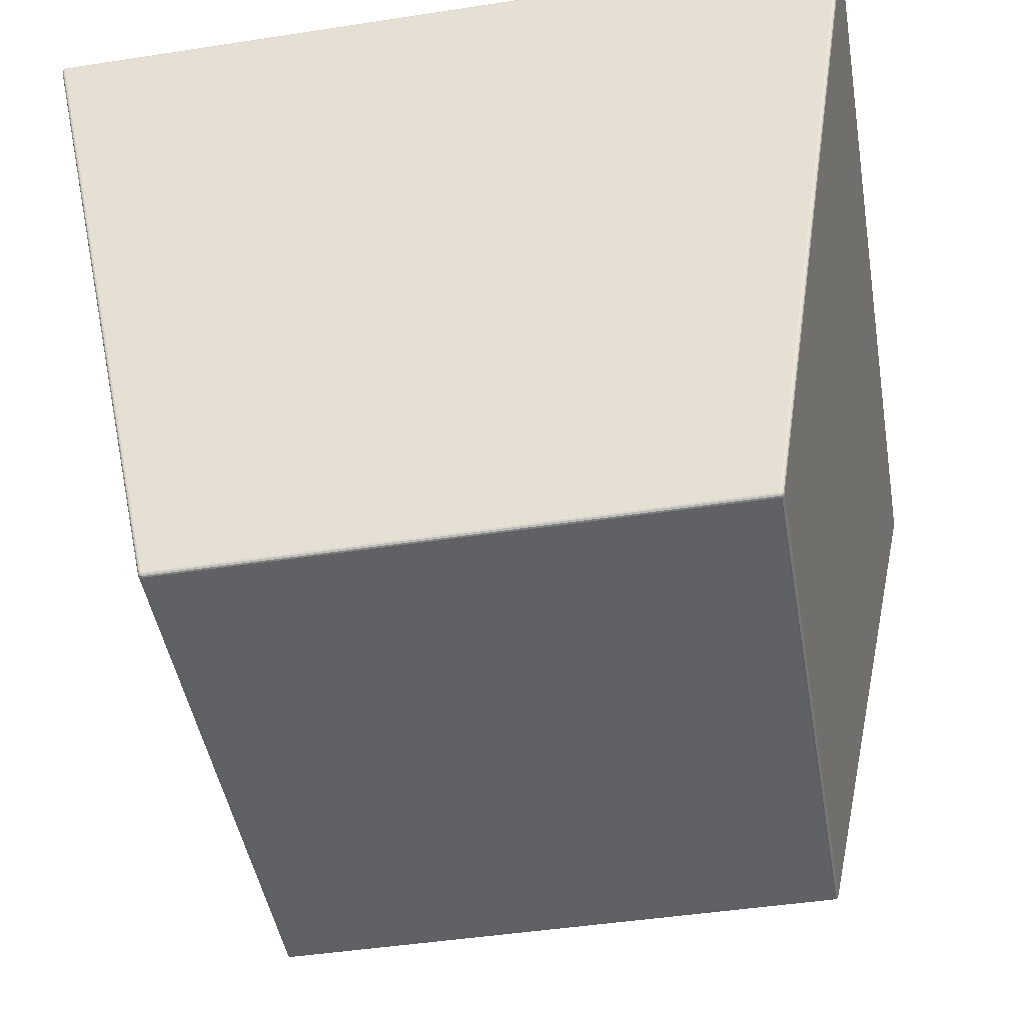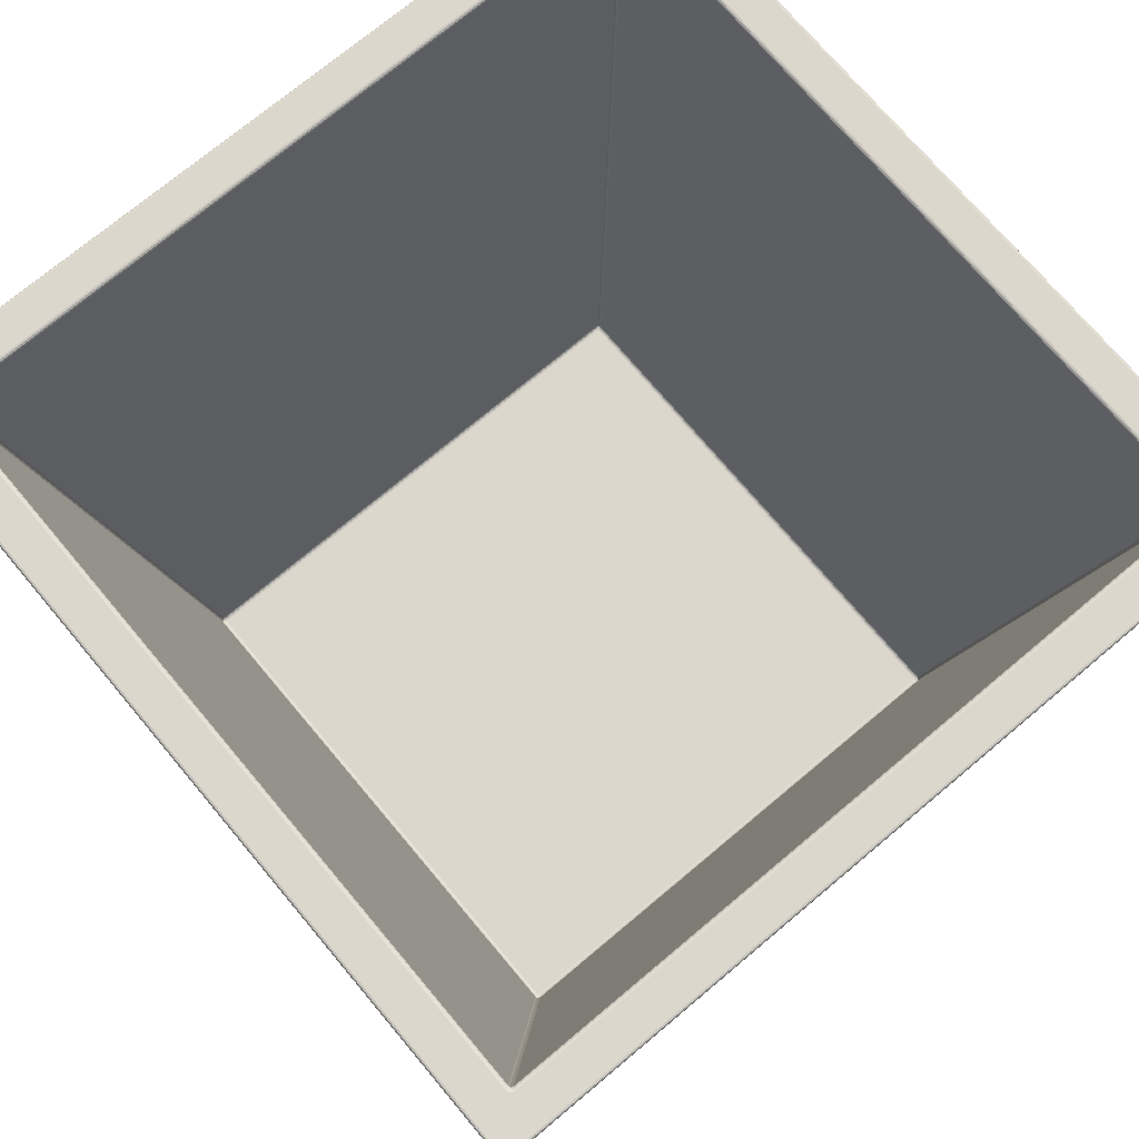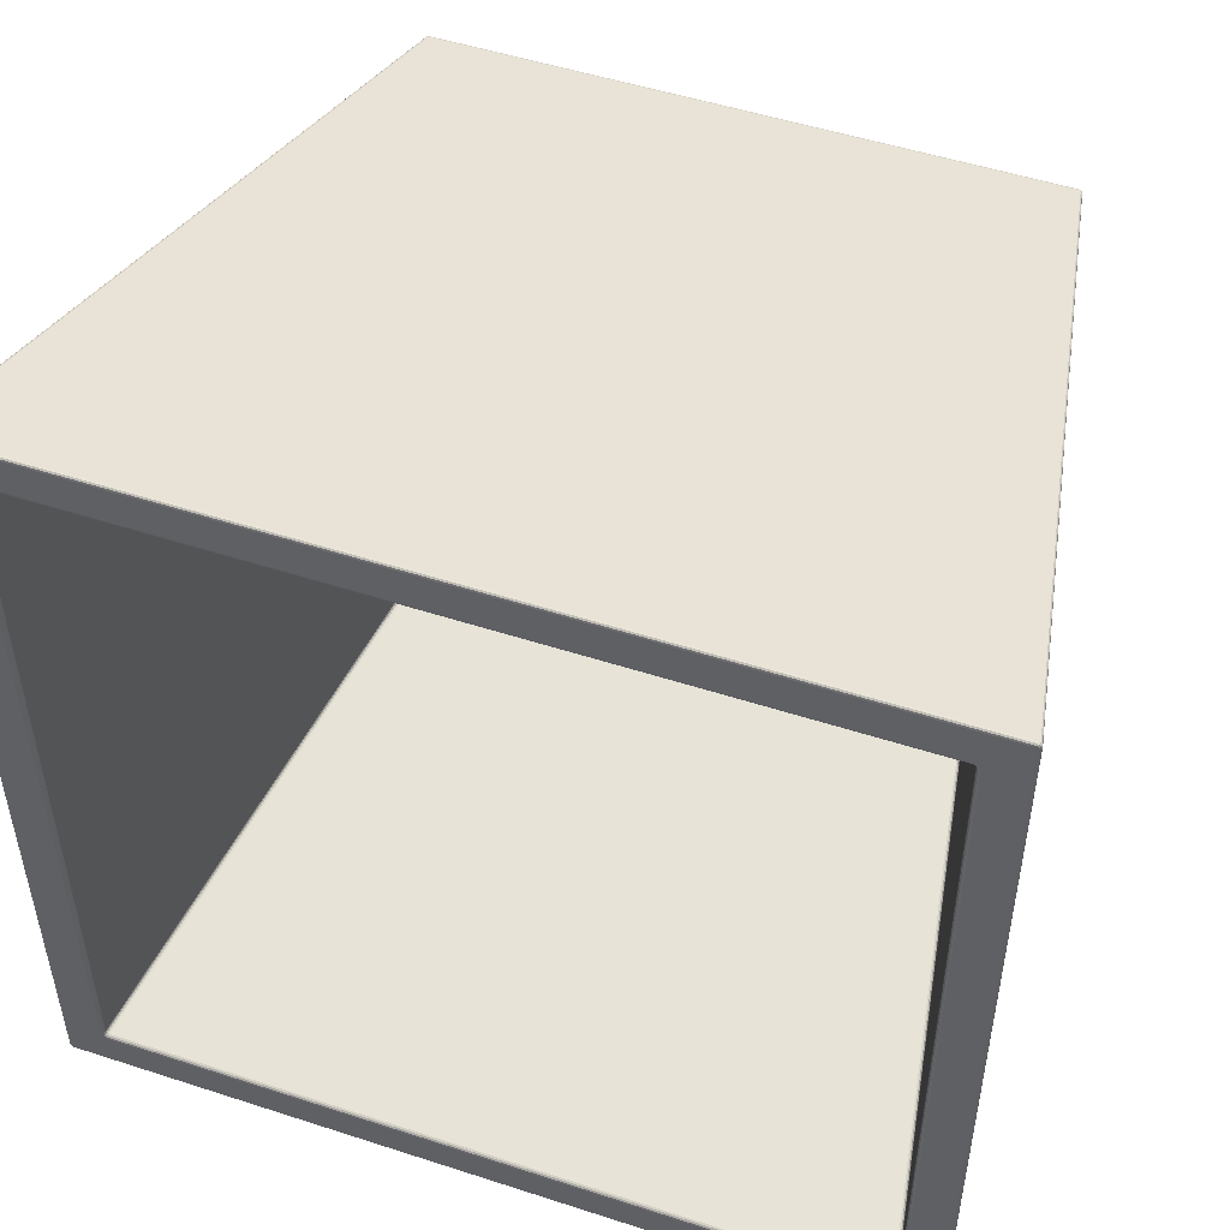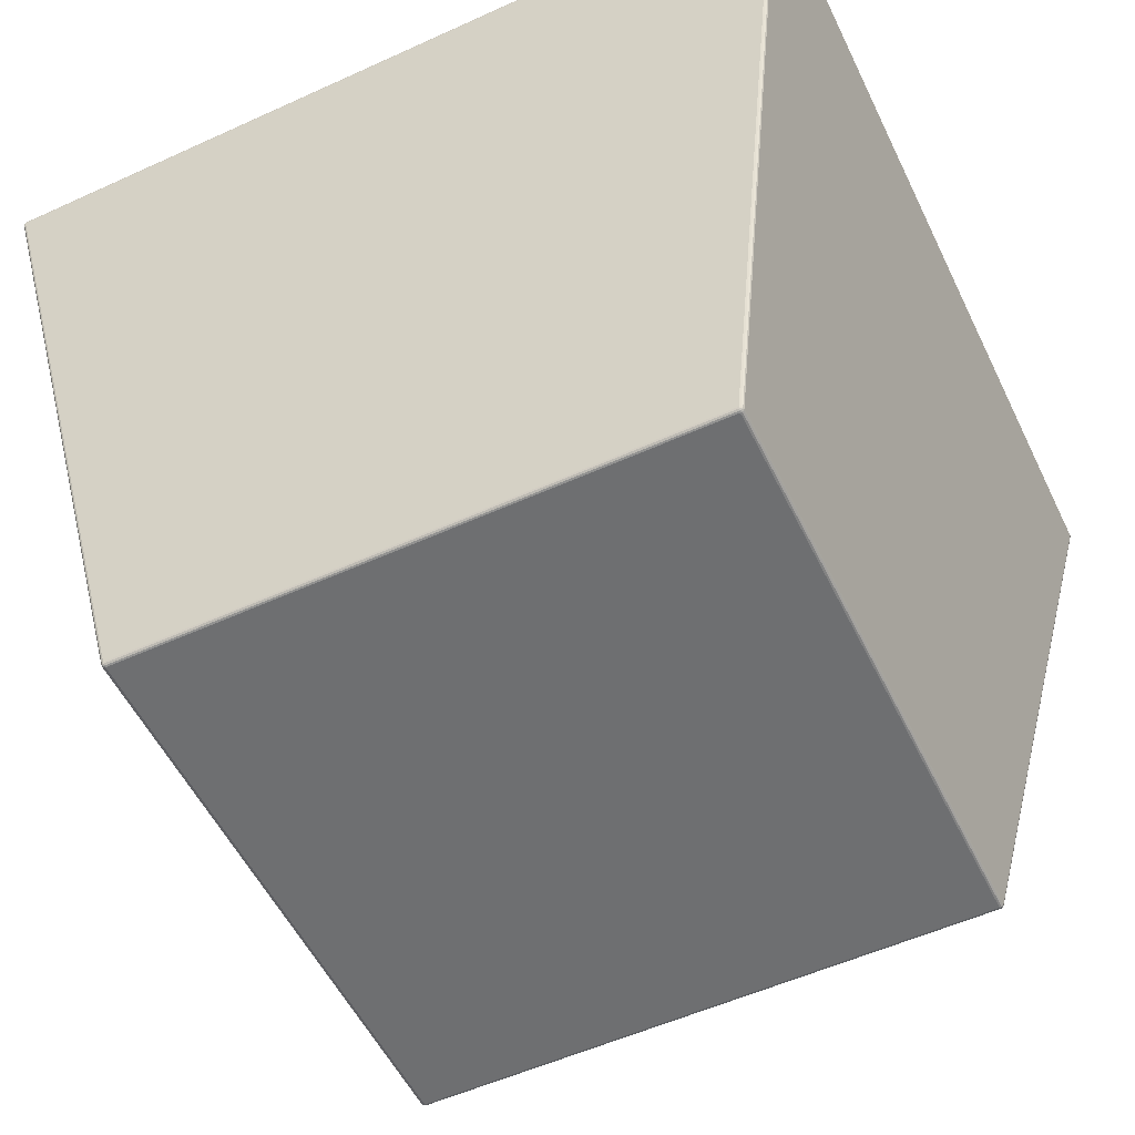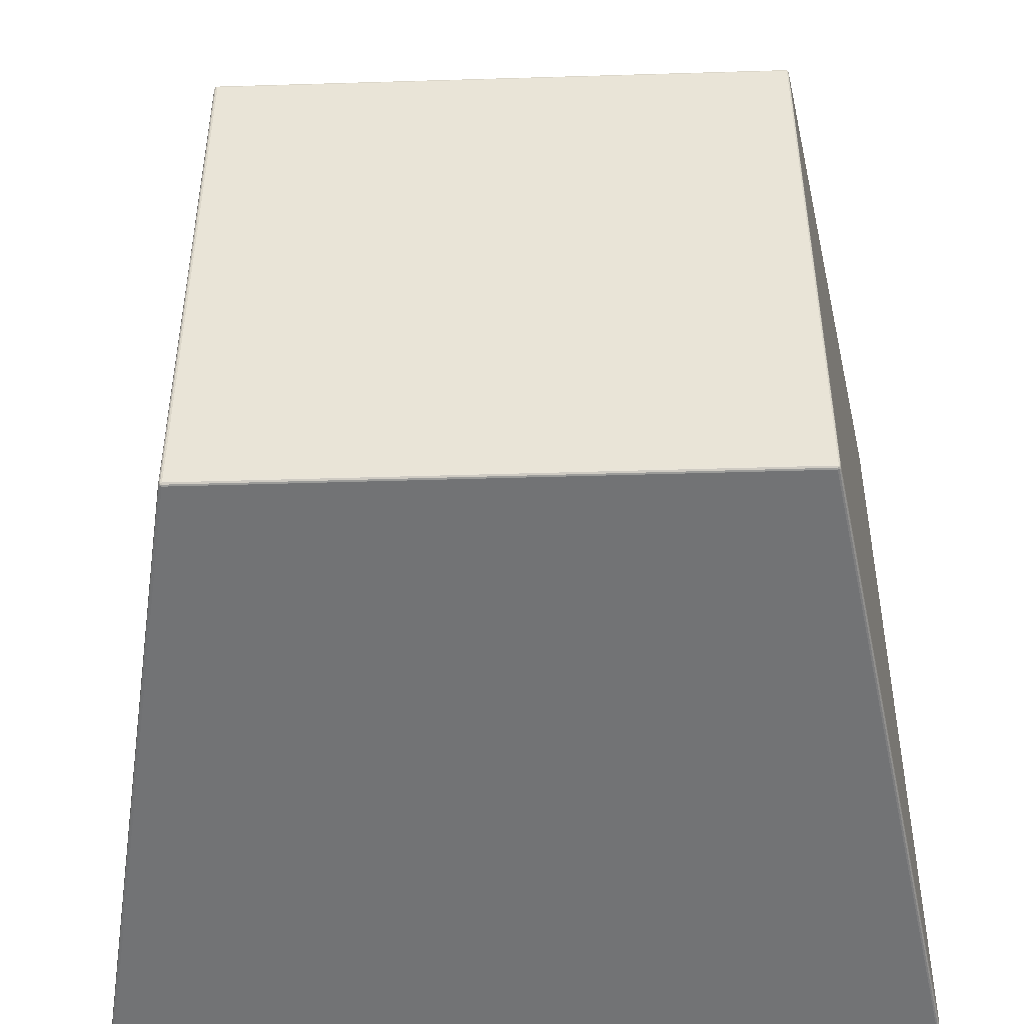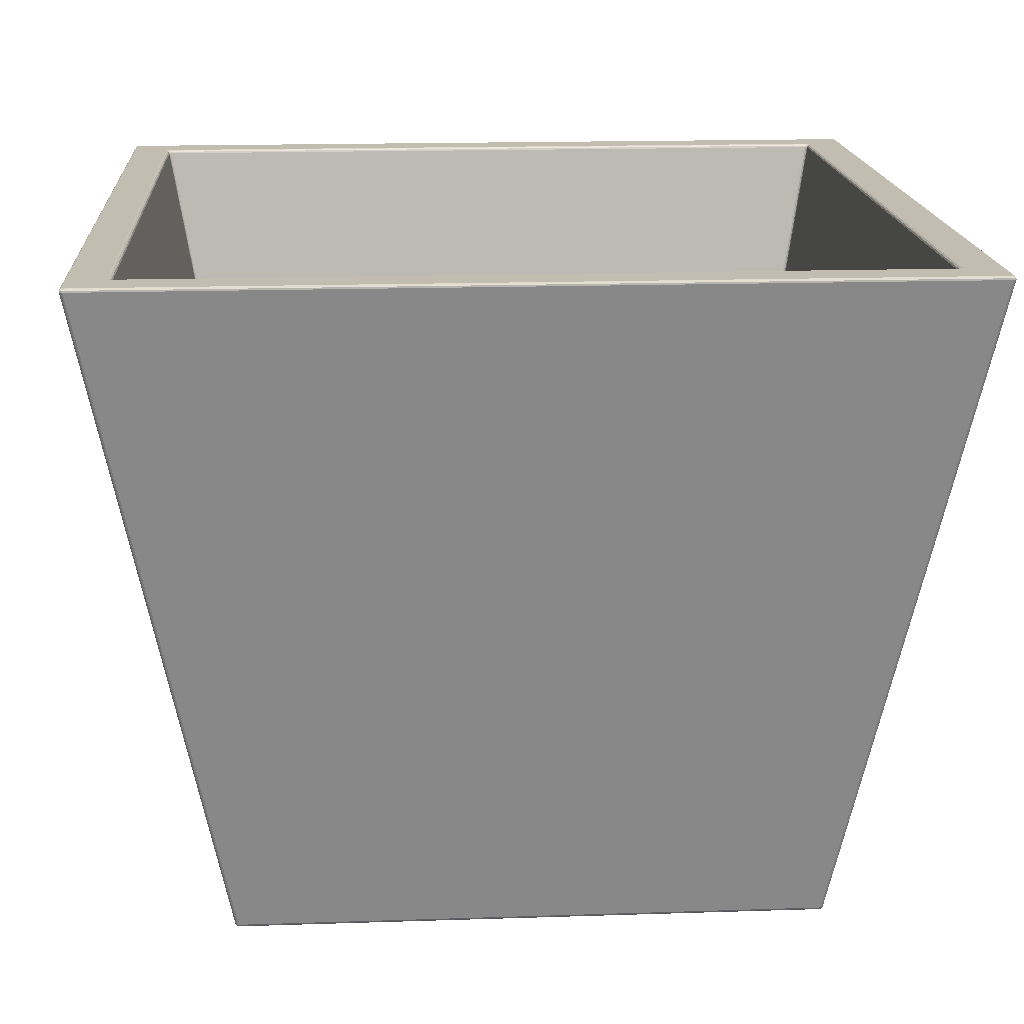
<metadata>
{"format":"obj","ext":"obj","renderer":"f3d","projection":"perspective","resolution":1024,"background":"white","views":[{"elev":-46.5,"azim":99.9,"up":"+Y"},{"elev":73.0,"azim":140.0,"up":"+Y"},{"elev":50.6,"azim":-160.4,"up":"+Z"},{"elev":-54.6,"azim":-64.3,"up":"+Y"},{"elev":-45.3,"azim":2.0,"up":"+Z"},{"elev":16.9,"azim":-93.8,"up":"+Y"}]}
</metadata>
<code>
o Vildapel_Bamboo_Planter.001_Cube.034
v 0.5235 0.00184 2.081
v 0.5215 0.000185 2.081
v 0.5218 0.00184 2.079
v 0.5231 0.001014 2.081
v 0.5233 0.00184 2.08
v 0.5229 0.001049 2.08
v 0.5215 0.000406 2.08
v 0.5224 0.000406 2.081
v 0.5224 0.000621 2.08
v 0.5226 0.00184 2.079
v 0.5216 0.001014 2.079
v 0.5225 0.001049 2.08
v 0.5235 0.00184 2.373
v 0.5218 0.00184 2.374
v 0.5215 0.000185 2.372
v 0.5233 0.00184 2.373
v 0.5231 0.001014 2.372
v 0.5229 0.001049 2.373
v 0.5216 0.001014 2.374
v 0.5226 0.00184 2.374
v 0.5225 0.001049 2.374
v 0.5224 0.000406 2.372
v 0.5215 0.000406 2.373
v 0.5224 0.000621 2.373
v 0.23 0.00184 2.374
v 0.2283 0.00184 2.373
v 0.2303 0.000185 2.372
v 0.2292 0.00184 2.374
v 0.2302 0.001014 2.374
v 0.2293 0.001049 2.374
v 0.2287 0.001014 2.372
v 0.2285 0.00184 2.373
v 0.2289 0.001049 2.373
v 0.2303 0.000406 2.373
v 0.2294 0.000406 2.372
v 0.2294 0.000621 2.373
v 0.23 0.00184 2.079
v 0.2303 0.000185 2.081
v 0.2283 0.00184 2.081
v 0.2302 0.001014 2.079
v 0.2292 0.00184 2.079
v 0.2293 0.001049 2.08
v 0.2294 0.000406 2.081
v 0.2303 0.000406 2.08
v 0.2294 0.000621 2.08
v 0.2285 0.00184 2.08
v 0.2287 0.001014 2.081
v 0.2289 0.001049 2.08
v 0.5843 0.3352 2.017
v 0.5822 0.3368 2.018
v 0.5846 0.3368 2.02
v 0.586 0.3352 2.018
v 0.5836 0.336 2.017
v 0.5851 0.3351 2.017
v 0.5849 0.336 2.017
v 0.5834 0.3368 2.018
v 0.5829 0.3366 2.017
v 0.5843 0.3366 2.017
v 0.5854 0.3366 2.02
v 0.5843 0.3368 2.019
v 0.5852 0.3366 2.018
v 0.5857 0.3351 2.017
v 0.5859 0.336 2.019
v 0.5856 0.336 2.018
v 0.5843 0.3352 2.437
v 0.586 0.3352 2.435
v 0.5846 0.3368 2.433
v 0.5822 0.3368 2.435
v 0.5851 0.3351 2.437
v 0.5836 0.336 2.437
v 0.5849 0.336 2.436
v 0.5859 0.336 2.434
v 0.5857 0.3351 2.436
v 0.5856 0.336 2.436
v 0.5843 0.3368 2.434
v 0.5854 0.3366 2.434
v 0.5852 0.3366 2.435
v 0.5829 0.3366 2.436
v 0.5834 0.3368 2.435
v 0.5843 0.3366 2.436
v 0.1658 0.3352 2.435
v 0.1675 0.3352 2.437
v 0.1696 0.3368 2.435
v 0.1672 0.3368 2.433
v 0.1661 0.3351 2.436
v 0.1659 0.336 2.434
v 0.1662 0.336 2.436
v 0.1682 0.336 2.437
v 0.1667 0.3351 2.437
v 0.1669 0.336 2.436
v 0.1684 0.3368 2.435
v 0.1689 0.3366 2.436
v 0.1675 0.3366 2.436
v 0.1664 0.3366 2.434
v 0.1675 0.3368 2.434
v 0.1666 0.3366 2.435
v 0.1658 0.3352 2.018
v 0.1672 0.3368 2.02
v 0.1696 0.3368 2.018
v 0.1675 0.3352 2.017
v 0.1659 0.336 2.019
v 0.1661 0.3351 2.017
v 0.1662 0.336 2.018
v 0.1675 0.3368 2.019
v 0.1664 0.3366 2.02
v 0.1666 0.3366 2.018
v 0.1689 0.3366 2.017
v 0.1684 0.3368 2.018
v 0.1675 0.3366 2.017
v 0.1667 0.3351 2.017
v 0.1682 0.336 2.017
v 0.1669 0.336 2.017
v 0.565 0.3352 2.039
v 0.567 0.3368 2.038
v 0.5646 0.3368 2.036
v 0.5633 0.3352 2.038
v 0.5654 0.336 2.039
v 0.5647 0.3351 2.039
v 0.5651 0.336 2.038
v 0.5666 0.3368 2.037
v 0.5661 0.3366 2.038
v 0.5657 0.3366 2.038
v 0.5642 0.3366 2.037
v 0.5657 0.3368 2.036
v 0.5651 0.3366 2.037
v 0.5641 0.3351 2.038
v 0.5637 0.336 2.037
v 0.5645 0.336 2.038
v 0.565 0.3352 2.414
v 0.5633 0.3352 2.416
v 0.5646 0.3368 2.418
v 0.567 0.3368 2.415
v 0.5647 0.3351 2.415
v 0.5654 0.336 2.414
v 0.5651 0.336 2.415
v 0.5637 0.336 2.416
v 0.5641 0.3351 2.416
v 0.5645 0.336 2.416
v 0.5657 0.3368 2.417
v 0.5642 0.3366 2.417
v 0.5651 0.3366 2.417
v 0.5661 0.3366 2.415
v 0.5666 0.3368 2.417
v 0.5657 0.3366 2.416
v 0.1885 0.3352 2.416
v 0.1868 0.3352 2.414
v 0.1848 0.3368 2.415
v 0.1872 0.3368 2.418
v 0.1877 0.3351 2.416
v 0.1881 0.336 2.416
v 0.1873 0.336 2.416
v 0.1864 0.336 2.414
v 0.1871 0.3351 2.415
v 0.1867 0.336 2.415
v 0.1852 0.3368 2.417
v 0.1857 0.3366 2.415
v 0.1861 0.3366 2.416
v 0.1876 0.3366 2.417
v 0.1861 0.3368 2.417
v 0.1867 0.3366 2.417
v 0.1885 0.3352 2.038
v 0.1872 0.3368 2.036
v 0.1848 0.3368 2.038
v 0.1868 0.3352 2.039
v 0.1881 0.336 2.037
v 0.1877 0.3351 2.038
v 0.1873 0.336 2.038
v 0.1861 0.3368 2.036
v 0.1876 0.3366 2.037
v 0.1867 0.3366 2.037
v 0.1857 0.3366 2.038
v 0.1852 0.3368 2.037
v 0.1861 0.3366 2.038
v 0.1871 0.3351 2.039
v 0.1864 0.336 2.039
v 0.1867 0.336 2.038
v 0.5088 0.02288 2.096
v 0.507 0.02288 2.094
v 0.5068 0.02123 2.096
v 0.5085 0.02278 2.095
v 0.5084 0.02207 2.096
v 0.5082 0.02202 2.095
v 0.507 0.02207 2.094
v 0.5079 0.02278 2.094
v 0.5078 0.02202 2.094
v 0.5076 0.02147 2.096
v 0.5069 0.02147 2.095
v 0.5077 0.02161 2.095
v 0.5088 0.02288 2.358
v 0.5068 0.02123 2.358
v 0.507 0.02288 2.36
v 0.5084 0.02207 2.358
v 0.5085 0.02278 2.359
v 0.5082 0.02202 2.359
v 0.5069 0.02147 2.358
v 0.5076 0.02147 2.358
v 0.5077 0.02161 2.358
v 0.5079 0.02278 2.359
v 0.507 0.02207 2.359
v 0.5078 0.02202 2.359
v 0.2448 0.02288 2.36
v 0.245 0.02123 2.358
v 0.243 0.02288 2.358
v 0.2448 0.02207 2.359
v 0.2439 0.02278 2.359
v 0.244 0.02202 2.359
v 0.2442 0.02147 2.358
v 0.2449 0.02147 2.358
v 0.2441 0.02161 2.358
v 0.2433 0.02278 2.359
v 0.2434 0.02207 2.358
v 0.2436 0.02202 2.359
v 0.2448 0.02288 2.094
v 0.243 0.02288 2.096
v 0.245 0.02123 2.096
v 0.2439 0.02278 2.094
v 0.2448 0.02207 2.094
v 0.244 0.02202 2.094
v 0.2434 0.02207 2.096
v 0.2433 0.02278 2.095
v 0.2436 0.02202 2.095
v 0.2449 0.02147 2.095
v 0.2442 0.02147 2.096
v 0.2441 0.02161 2.095
f 49 3 37 100
f 129 113 177 189
f 2 15 27 38
f 26 81 97 39
f 67 51 114 132
f 14 65 82 25
f 145 130 191 201
f 83 68 131 148
f 98 84 147 163
f 50 99 162 115
f 164 146 203 214
f 116 161 213 178
f 179 215 202 190
f 1 4 6 5
f 4 8 9 6
f 2 7 9 8
f 7 11 12 9
f 3 10 12 11
f 10 5 6 12
f 6 9 12
f 13 16 18 17
f 16 20 21 18
f 14 19 21 20
f 19 23 24 21
f 15 22 24 23
f 22 17 18 24
f 18 21 24
f 25 28 30 29
f 28 32 33 30
f 26 31 33 32
f 31 35 36 33
f 27 34 36 35
f 34 29 30 36
f 30 33 36
f 37 40 42 41
f 40 44 45 42
f 38 43 45 44
f 43 47 48 45
f 39 46 48 47
f 46 41 42 48
f 42 45 48
f 49 53 55 54
f 53 57 58 55
f 50 56 58 57
f 56 60 61 58
f 51 59 61 60
f 59 63 64 61
f 52 62 64 63
f 62 54 55 64
f 55 58 61 64
f 65 69 71 70
f 69 73 74 71
f 66 72 74 73
f 72 76 77 74
f 67 75 77 76
f 75 79 80 77
f 68 78 80 79
f 78 70 71 80
f 71 74 77 80
f 81 85 87 86
f 85 89 90 87
f 82 88 90 89
f 88 92 93 90
f 83 91 93 92
f 91 95 96 93
f 84 94 96 95
f 94 86 87 96
f 87 90 93 96
f 97 101 103 102
f 101 105 106 103
f 98 104 106 105
f 104 108 109 106
f 99 107 109 108
f 107 111 112 109
f 100 110 112 111
f 110 102 103 112
f 103 106 109 112
f 113 117 119 118
f 117 121 122 119
f 114 120 122 121
f 120 124 125 122
f 115 123 125 124
f 123 127 128 125
f 116 126 128 127
f 126 118 119 128
f 119 122 125 128
f 129 133 135 134
f 133 137 138 135
f 130 136 138 137
f 136 140 141 138
f 131 139 141 140
f 139 143 144 141
f 132 142 144 143
f 142 134 135 144
f 135 138 141 144
f 145 149 151 150
f 149 153 154 151
f 146 152 154 153
f 152 156 157 154
f 147 155 157 156
f 155 159 160 157
f 148 158 160 159
f 158 150 151 160
f 151 154 157 160
f 161 165 167 166
f 165 169 170 167
f 162 168 170 169
f 168 172 173 170
f 163 171 173 172
f 171 175 176 173
f 164 174 176 175
f 174 166 167 176
f 167 170 173 176
f 177 180 182 181
f 180 184 185 182
f 178 183 185 184
f 183 187 188 185
f 179 186 188 187
f 186 181 182 188
f 182 185 188
f 189 192 194 193
f 192 196 197 194
f 190 195 197 196
f 195 199 200 197
f 191 198 200 199
f 198 193 194 200
f 194 197 200
f 201 204 206 205
f 204 208 209 206
f 202 207 209 208
f 207 211 212 209
f 203 210 212 211
f 210 205 206 212
f 206 209 212
f 213 216 218 217
f 216 220 221 218
f 214 219 221 220
f 219 223 224 221
f 215 222 224 223
f 222 217 218 224
f 218 221 224
f 1 13 17 4
f 4 17 22 8
f 8 22 15 2
f 2 38 44 7
f 7 44 40 11
f 11 40 37 3
f 3 49 54 10
f 10 54 62 5
f 5 62 52 1
f 14 25 29 19
f 19 29 34 23
f 23 34 27 15
f 13 66 73 16
f 16 73 69 20
f 20 69 65 14
f 26 39 47 31
f 31 47 43 35
f 35 43 38 27
f 25 82 89 28
f 28 89 85 32
f 32 85 81 26
f 39 97 102 46
f 46 102 110 41
f 41 110 100 37
f 51 67 76 59
f 59 76 72 63
f 63 72 66 52
f 49 100 111 53
f 53 111 107 57
f 57 107 99 50
f 68 83 92 78
f 78 92 88 70
f 70 88 82 65
f 84 98 105 94
f 94 105 101 86
f 86 101 97 81
f 113 129 134 117
f 117 134 142 121
f 121 142 132 114
f 115 162 169 123
f 123 169 165 127
f 127 165 161 116
f 130 145 150 136
f 136 150 158 140
f 140 158 148 131
f 146 164 175 152
f 152 175 171 156
f 156 171 163 147
f 83 148 159 91
f 91 159 155 95
f 95 155 147 84
f 162 99 108 168
f 168 108 104 172
f 172 104 98 163
f 114 51 60 120
f 120 60 56 124
f 124 56 50 115
f 67 132 143 75
f 75 143 139 79
f 79 139 131 68
f 179 190 196 186
f 186 196 192 181
f 181 192 189 177
f 178 213 217 183
f 183 217 222 187
f 187 222 215 179
f 190 202 208 195
f 195 208 204 199
f 199 204 201 191
f 202 215 223 207
f 207 223 219 211
f 211 219 214 203
f 164 214 220 174
f 174 220 216 166
f 166 216 213 161
f 177 113 118 180
f 180 118 126 184
f 184 126 116 178
f 129 189 193 133
f 133 193 198 137
f 137 198 191 130
f 203 146 153 210
f 210 153 149 205
f 205 149 145 201
f 1 52 66 13

</code>
